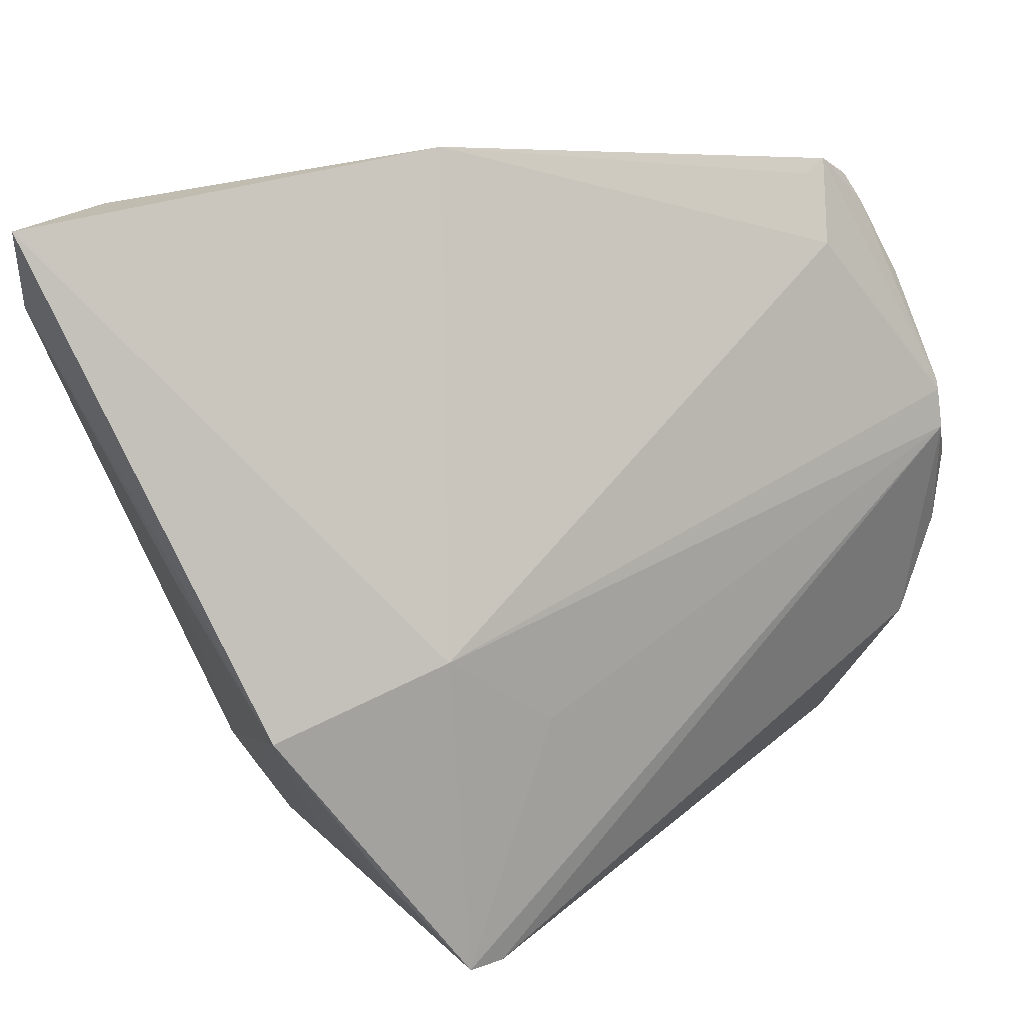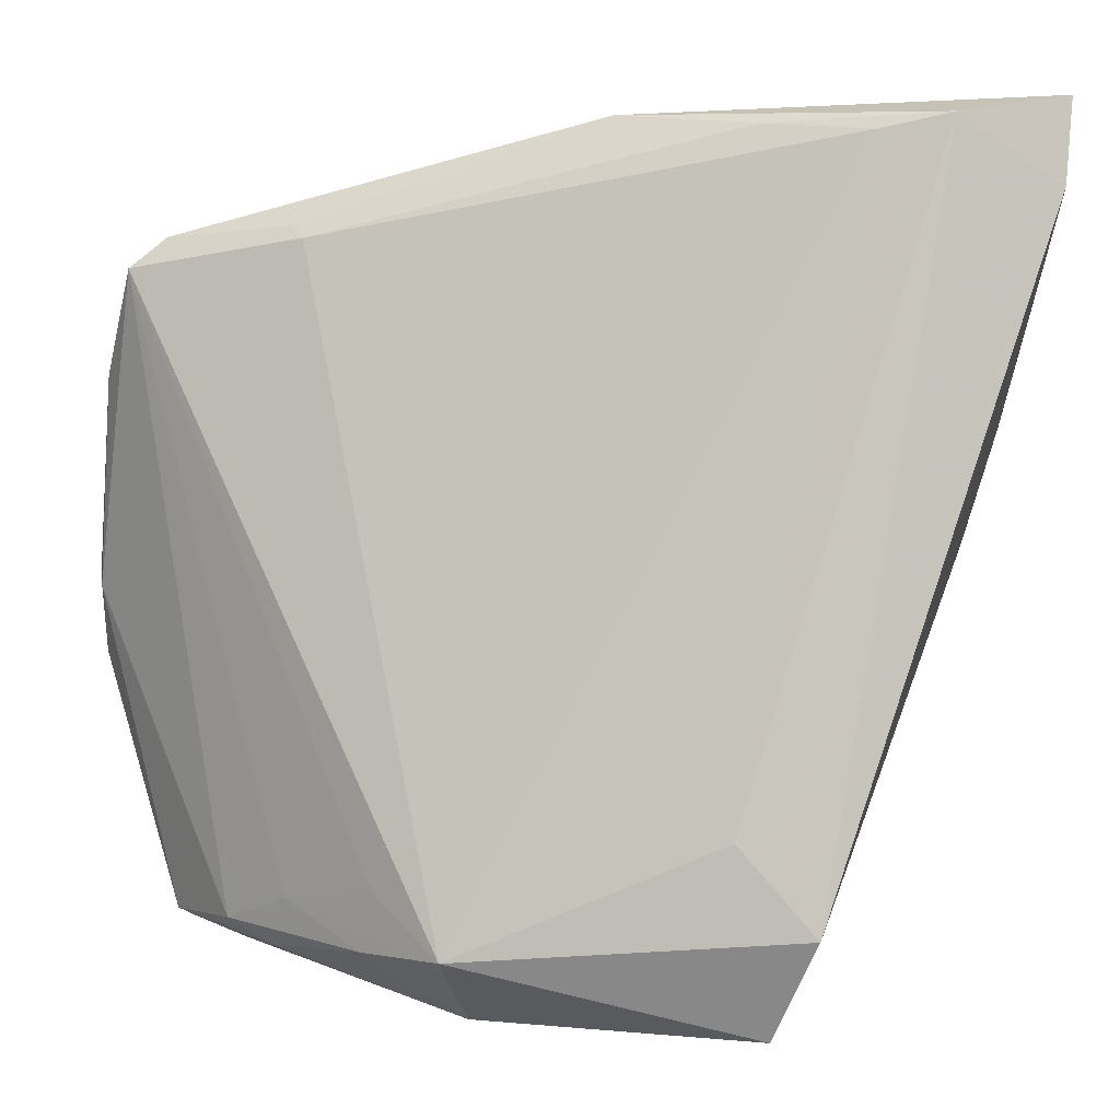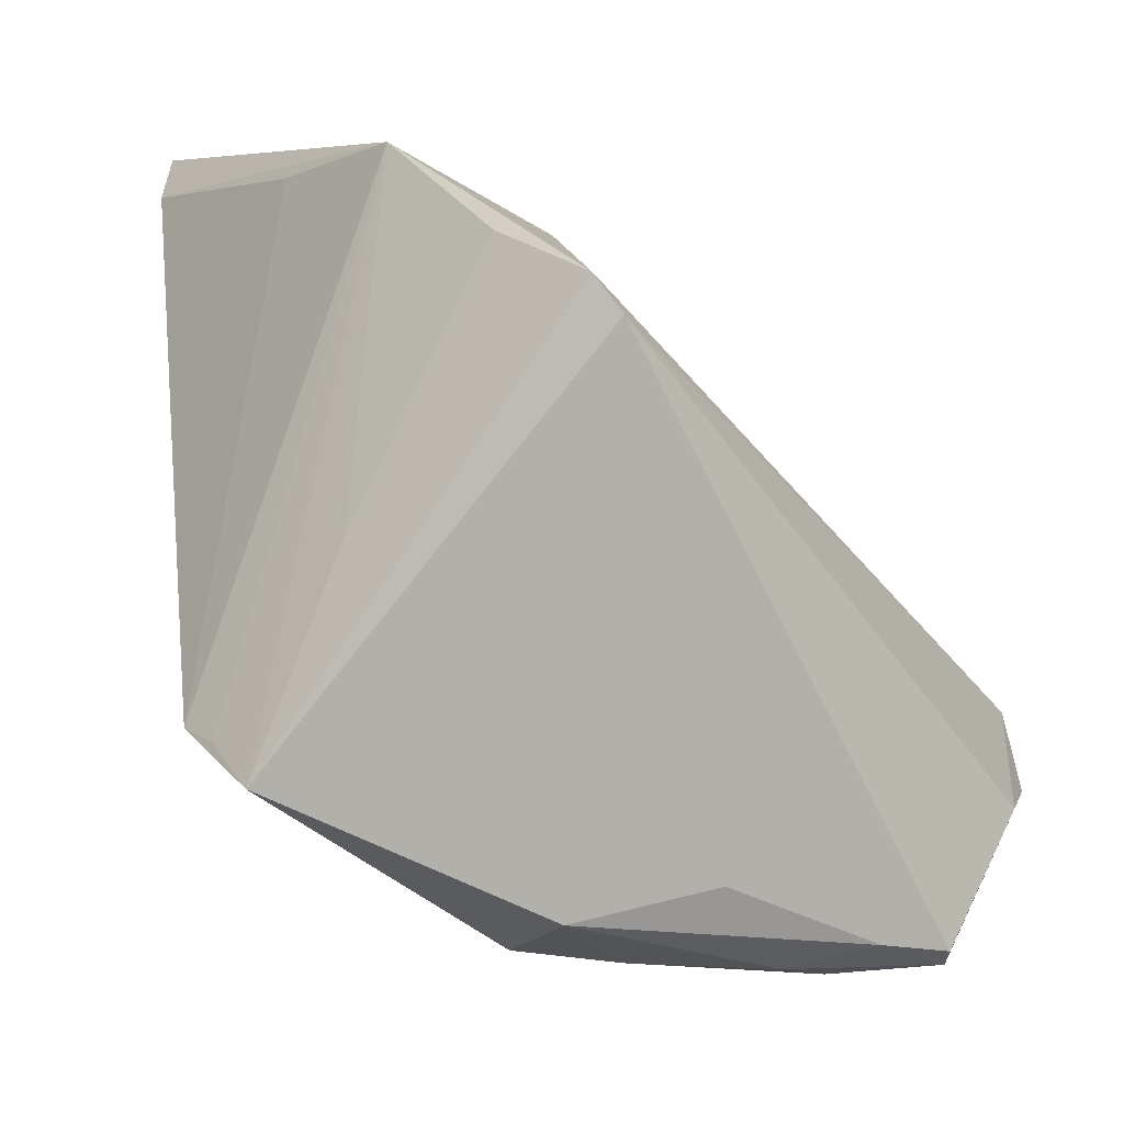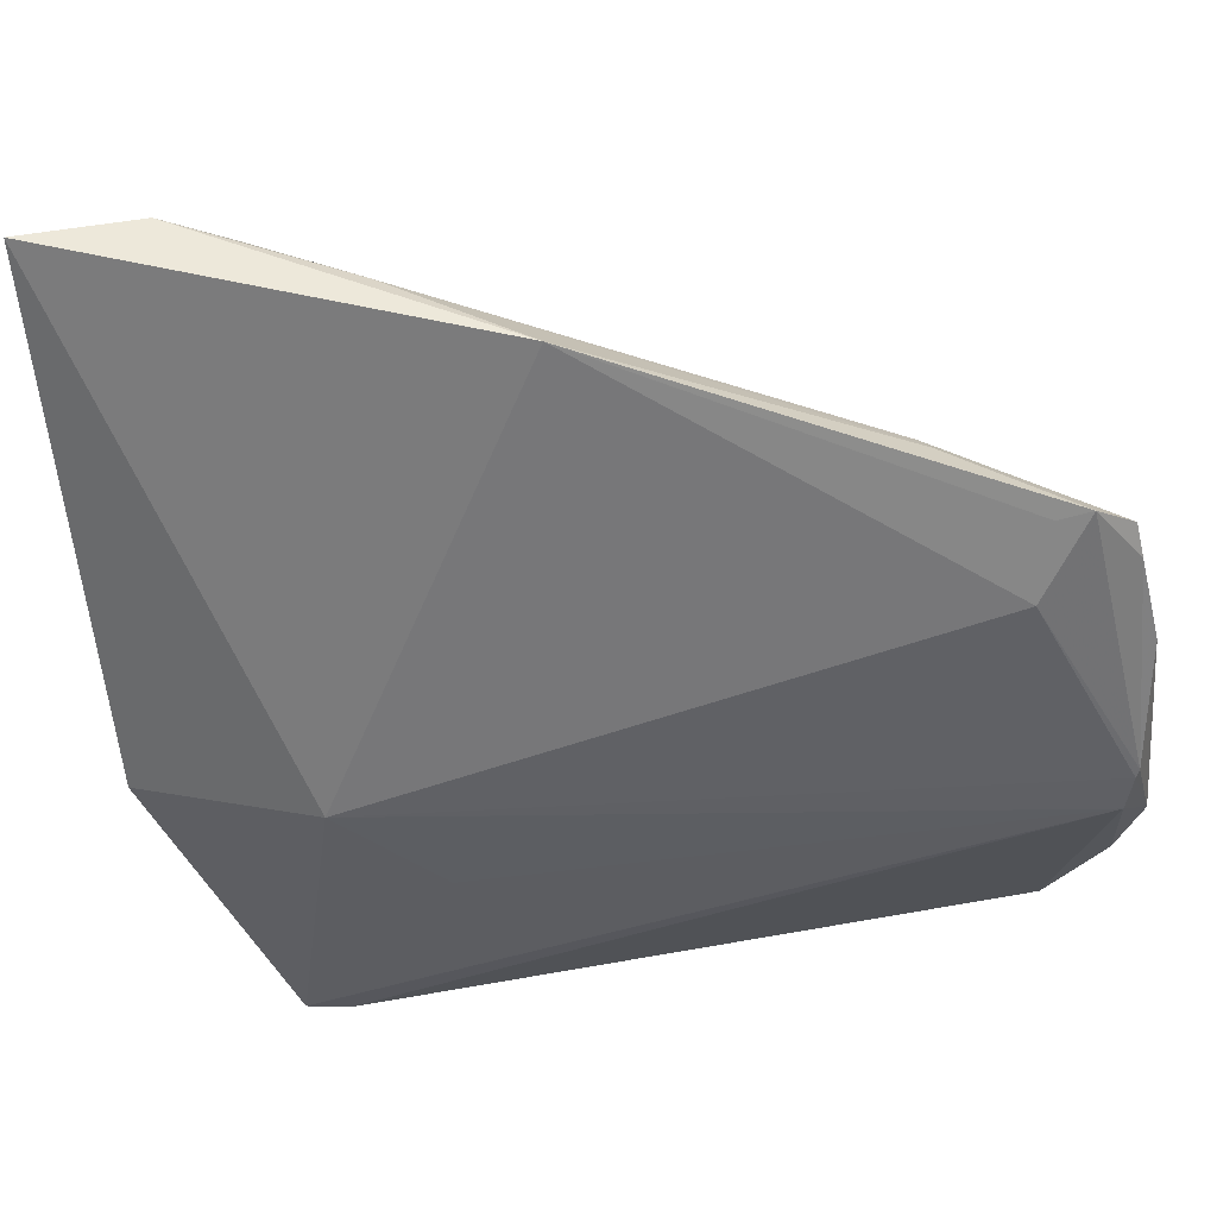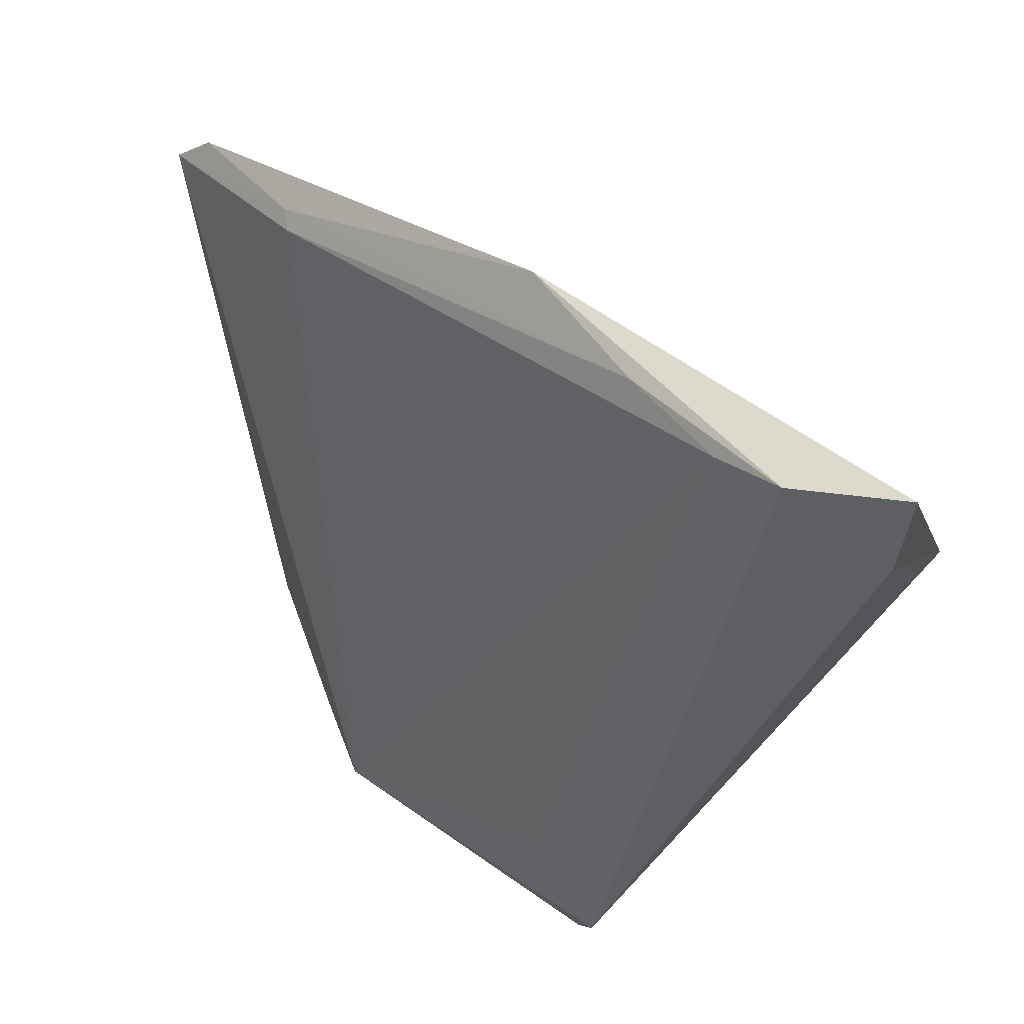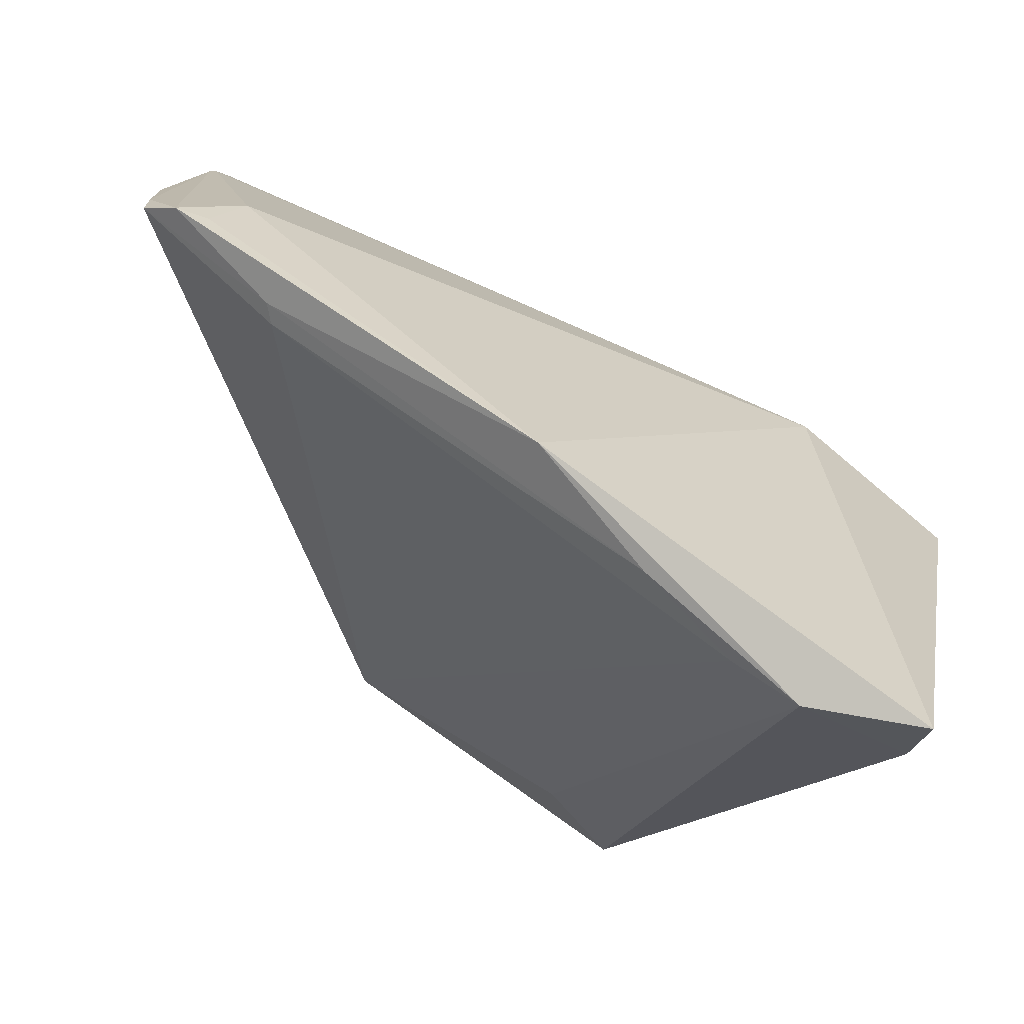
<metadata>
{"format":"obj","ext":"obj","renderer":"f3d","projection":"perspective","resolution":1024,"background":"white","views":[{"elev":34.5,"azim":-46.1,"up":"+Y"},{"elev":3.1,"azim":171.6,"up":"+Y"},{"elev":-61.9,"azim":-55.2,"up":"+Y"},{"elev":67.9,"azim":-7.8,"up":"+Y"},{"elev":50.3,"azim":-157.9,"up":"+Y"},{"elev":72.9,"azim":-161.5,"up":"+Y"}]}
</metadata>
<code>
v 0.03633 -0.03187 0.00399
v 0.01299 -0.04025 -0.009296
v 0.01946 -0.03728 0.00367
v 0.04806 0.02368 0.01439
v 0.0385 0.03707 0.007771
v 0.0464 0.03173 0.009885
v -0.01776 -0.02955 -0.02923
v 0.04638 0.01231 0.02285
v 0.04923 0.002151 0.02256
v 0.01686 -0.03277 -0.0181
v -0.02466 0.04664 -0.02177
v 0.04585 0.03449 0.007738
v 0.03417 -0.03534 0.01115
v -0.03074 -0.02309 0.02397
v 0.04851 -0.005698 0.02034
v -0.03535 -0.01245 0.01675
v -0.04355 0.05003 -0.02289
v -0.01468 -0.001377 0.02008
v -0.01429 -0.04025 -0.02354
v 0.04679 -0.004936 0.02379
v 0.04188 0.0377 0.007608
v 0.04674 0.01306 0.02237
v -0.02508 0.009331 0.01582
v -0.03177 0.04816 -0.02418
v -0.01465 0.04758 -0.01648
v 0.02942 0.03854 0.0005382
v -0.01673 -0.03358 -0.02619
v -0.01015 -0.02054 -0.02643
v 0.0319 -0.03438 0.001875
v 0.04904 0.001498 0.01758
v 0.04128 -0.03254 0.01391
v 0.03944 -0.03373 0.01544
v -0.02395 -0.02707 -0.006881
v 0.03076 -0.02874 -0.003014
v -0.04269 0.00565 0.009287
v -0.001626 0.04903 -0.008178
v 0.04565 0.008345 0.02433
v -0.04231 0.018 -0.004319
v 0.02382 -0.03304 -0.01024
v -0.04272 0.04127 -0.02367
v 0.02854 0.03719 -0.0009631
v 0.04131 -0.01536 0.02433
v -0.02645 -0.02441 0.02433
v 0.02279 -0.02682 -0.01219
v 0.03682 0.03102 0.0127
f 19 14 33
f 43 14 19
f 32 42 43
f 24 40 17
f 9 8 37
f 37 43 42
f 14 43 37
f 31 42 32
f 12 1 34
f 38 40 7
f 7 24 28
f 40 24 7
f 32 43 13
f 13 43 3
f 13 31 32
f 36 24 17
f 6 4 12
f 30 1 12
f 12 4 30
f 30 31 1
f 30 4 9
f 9 37 20
f 20 37 42
f 42 31 20
f 10 7 28
f 19 7 10
f 10 41 12
f 27 7 19
f 21 6 12
f 24 36 25
f 4 6 22
f 22 8 9
f 9 4 22
f 6 21 22
f 22 45 8
f 22 21 45
f 15 30 9
f 31 30 15
f 9 20 15
f 15 20 31
f 45 36 23
f 8 45 23
f 23 36 17
f 23 37 8
f 39 34 1
f 39 10 34
f 12 34 44
f 44 10 12
f 34 10 44
f 41 10 11
f 24 25 11
f 11 25 41
f 28 24 11
f 11 10 28
f 5 36 45
f 45 21 5
f 5 21 36
f 36 21 26
f 26 25 36
f 41 25 26
f 12 41 26
f 26 21 12
f 35 23 17
f 17 40 35
f 35 40 38
f 14 23 35
f 38 7 35
f 7 27 35
f 19 33 35
f 35 27 19
f 14 37 18
f 18 23 14
f 37 23 18
f 2 13 3
f 10 39 2
f 19 10 2
f 2 43 19
f 3 43 2
f 16 33 14
f 14 35 16
f 16 35 33
f 29 39 1
f 29 2 39
f 1 31 29
f 31 13 29
f 13 2 29

</code>
